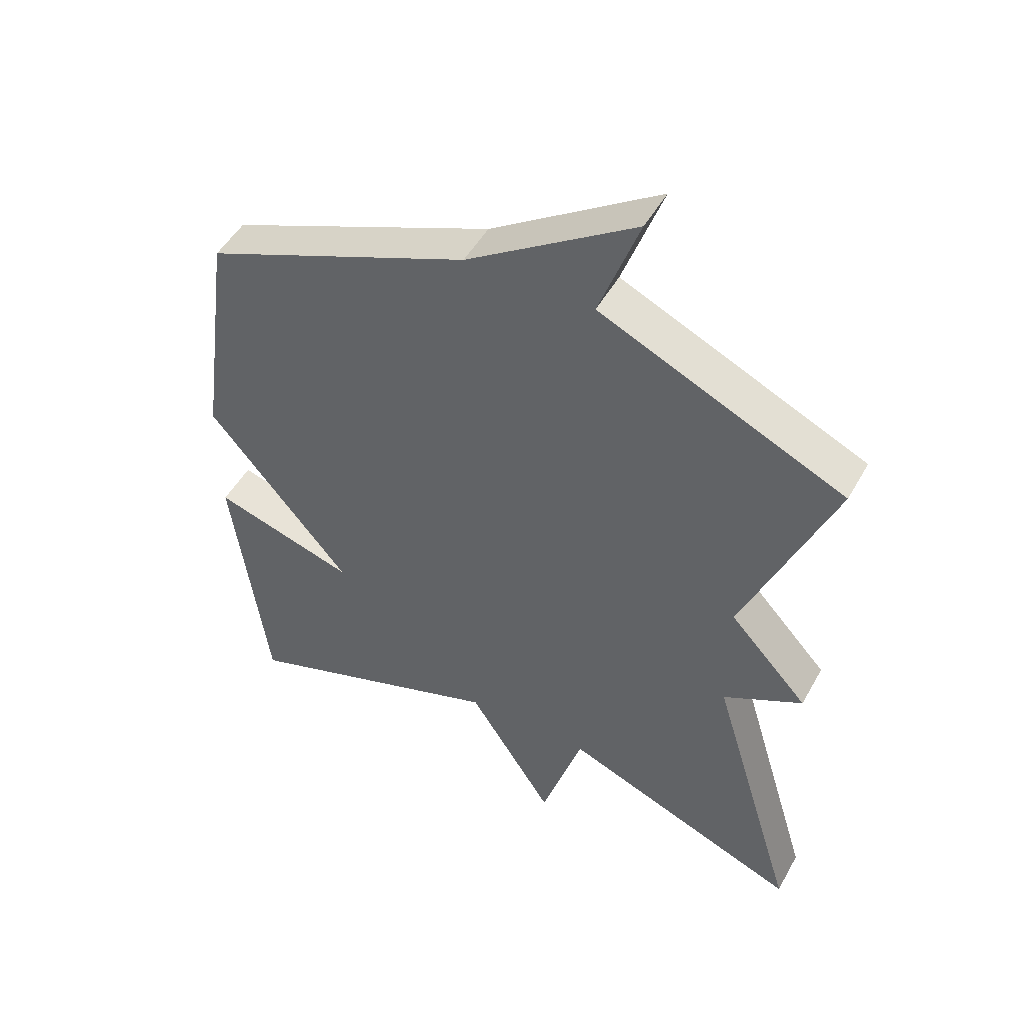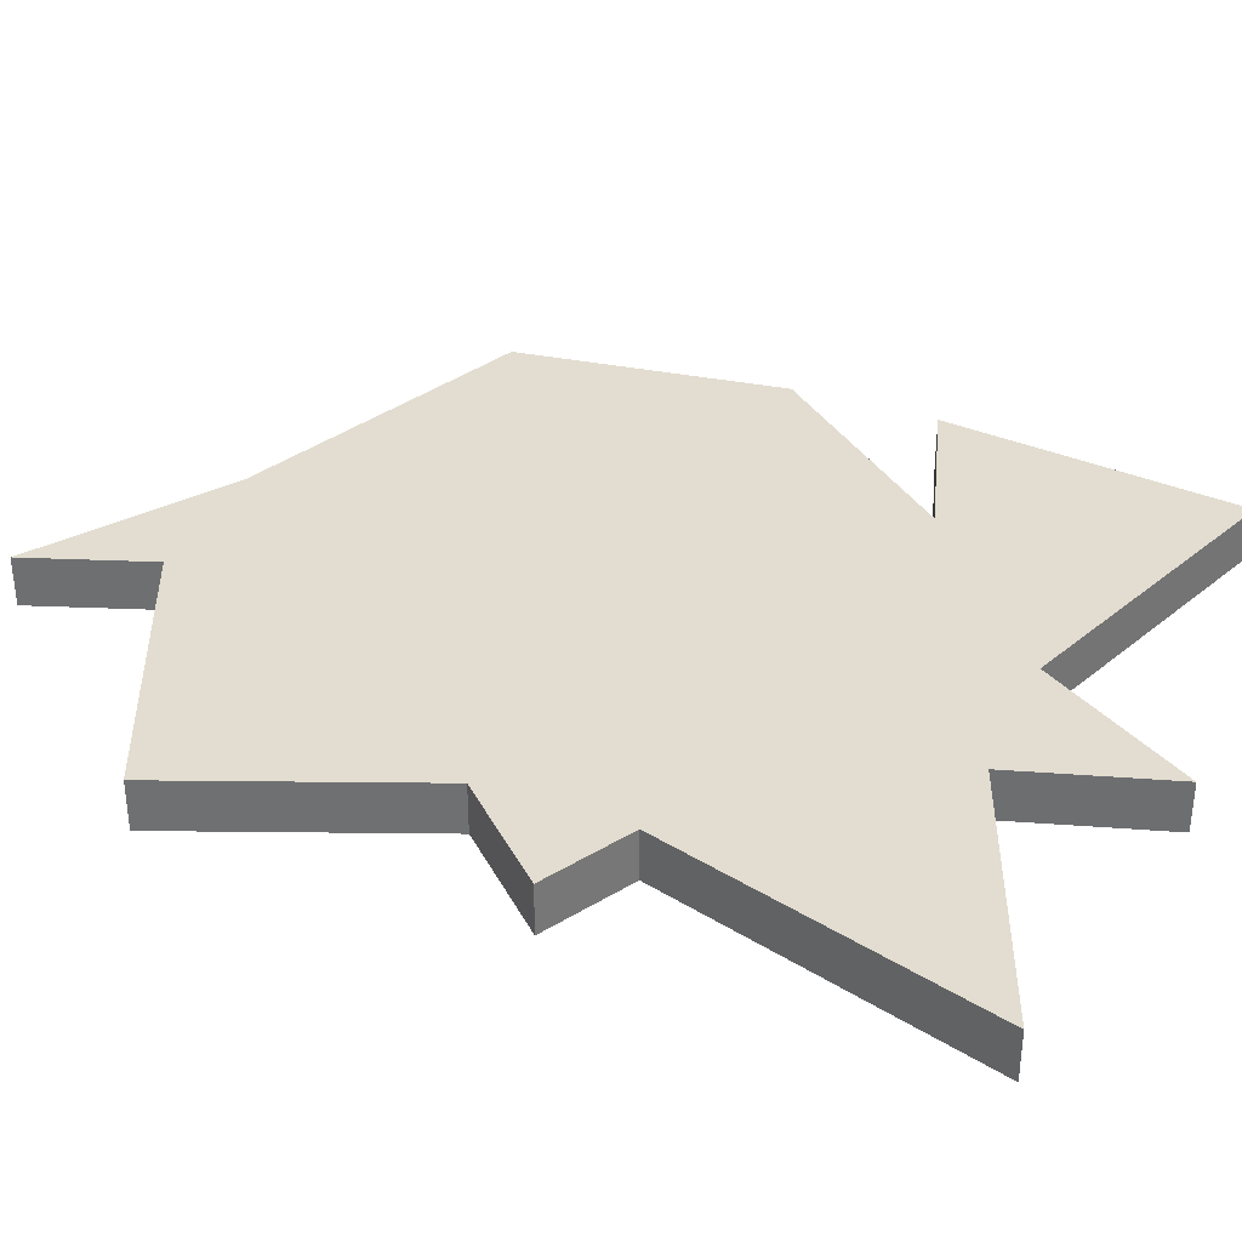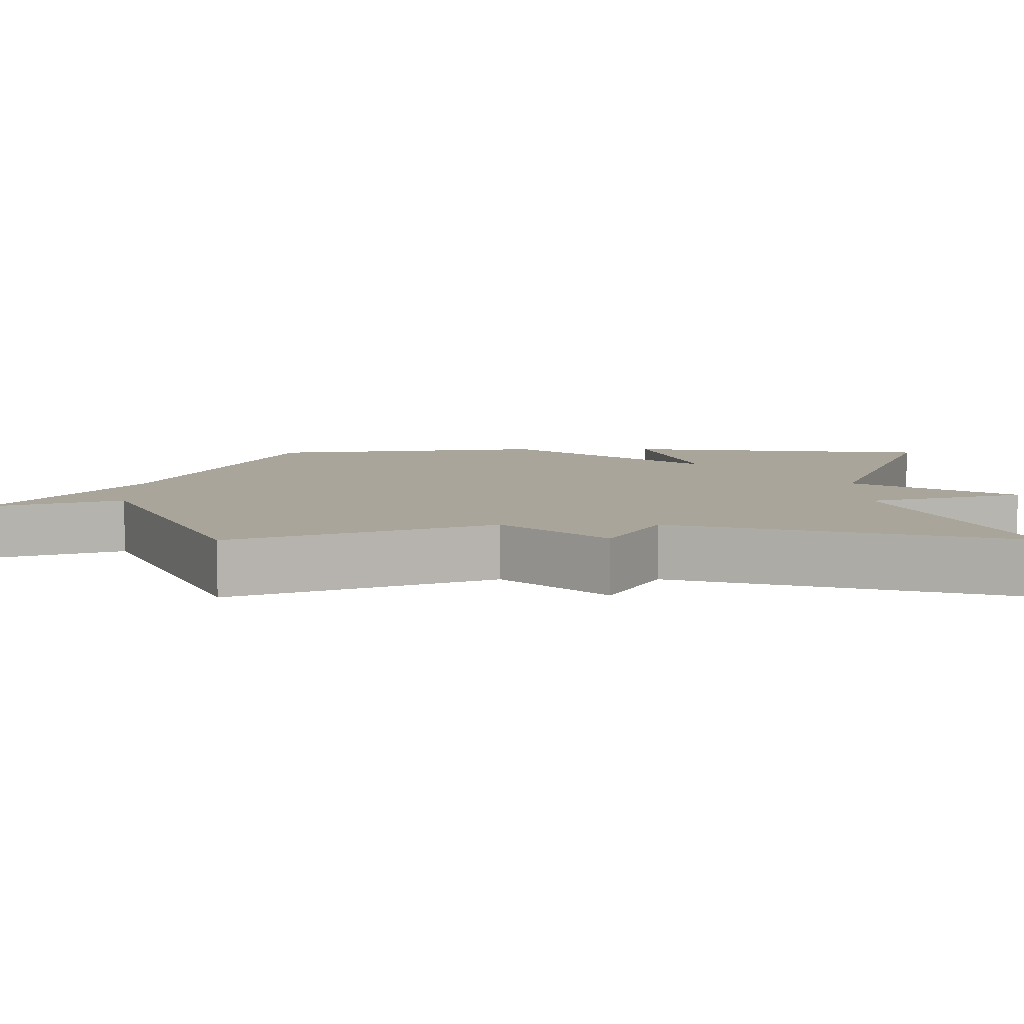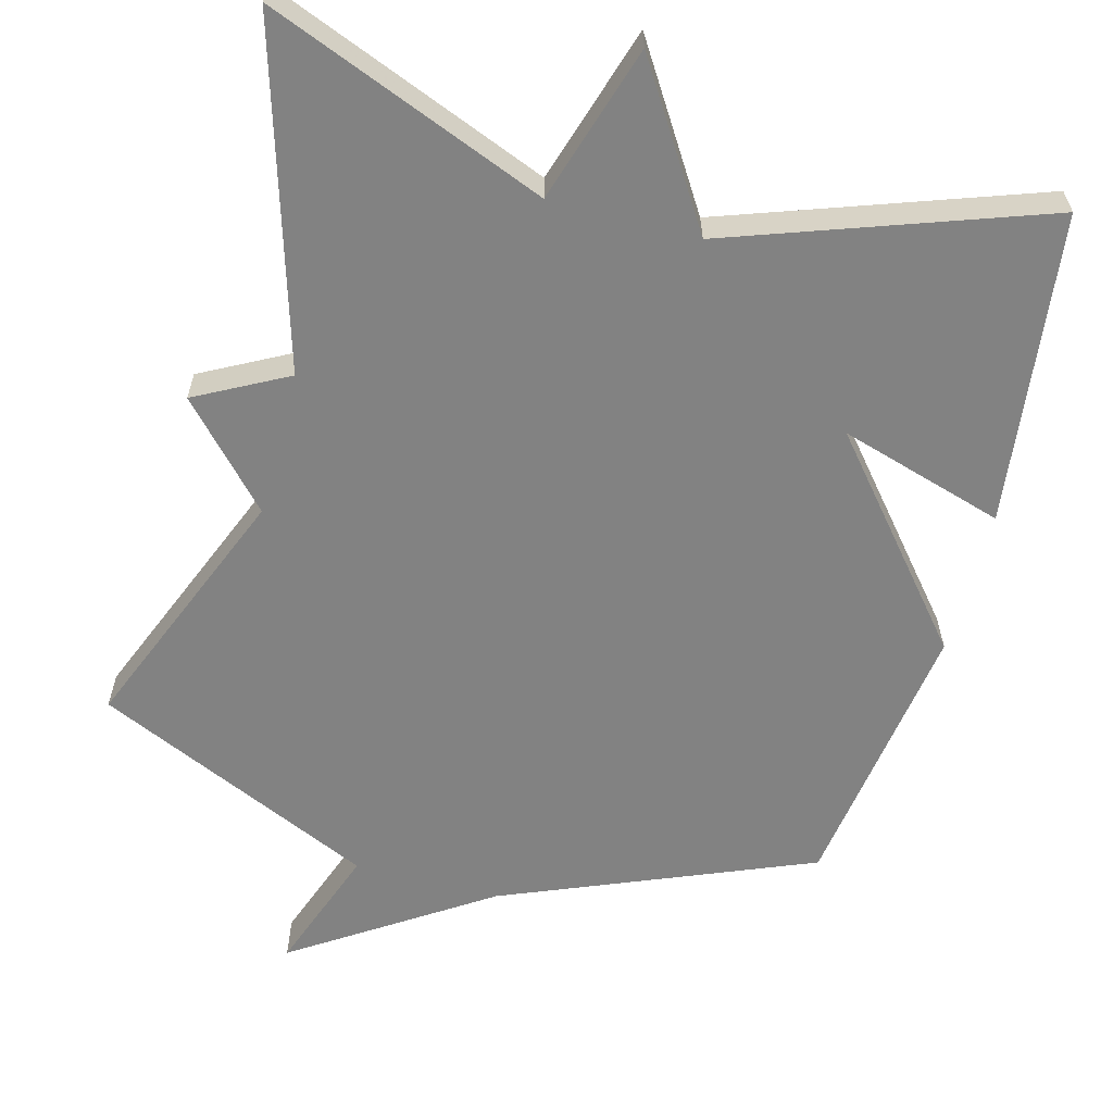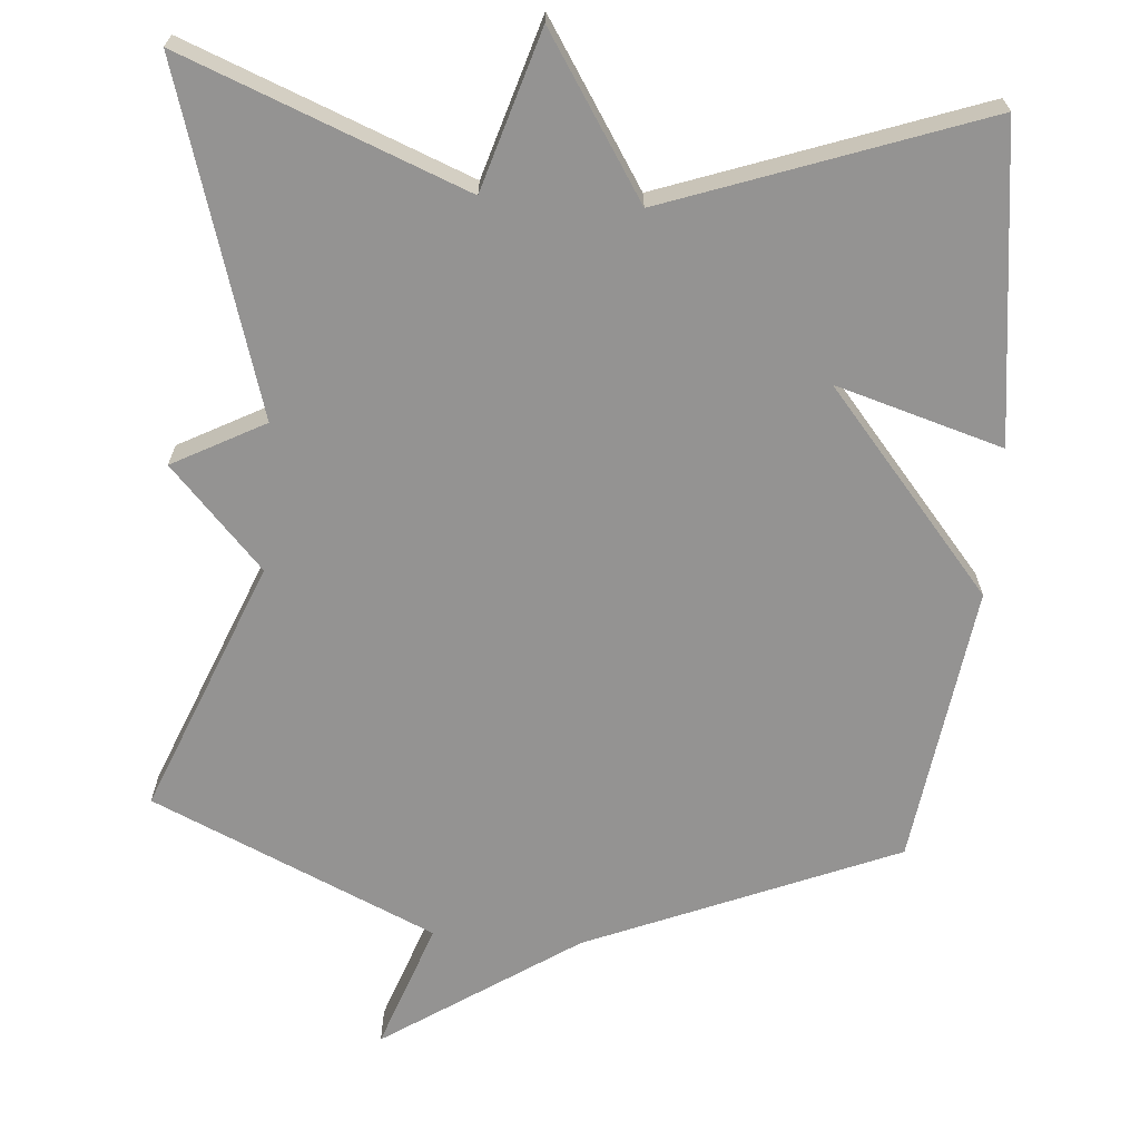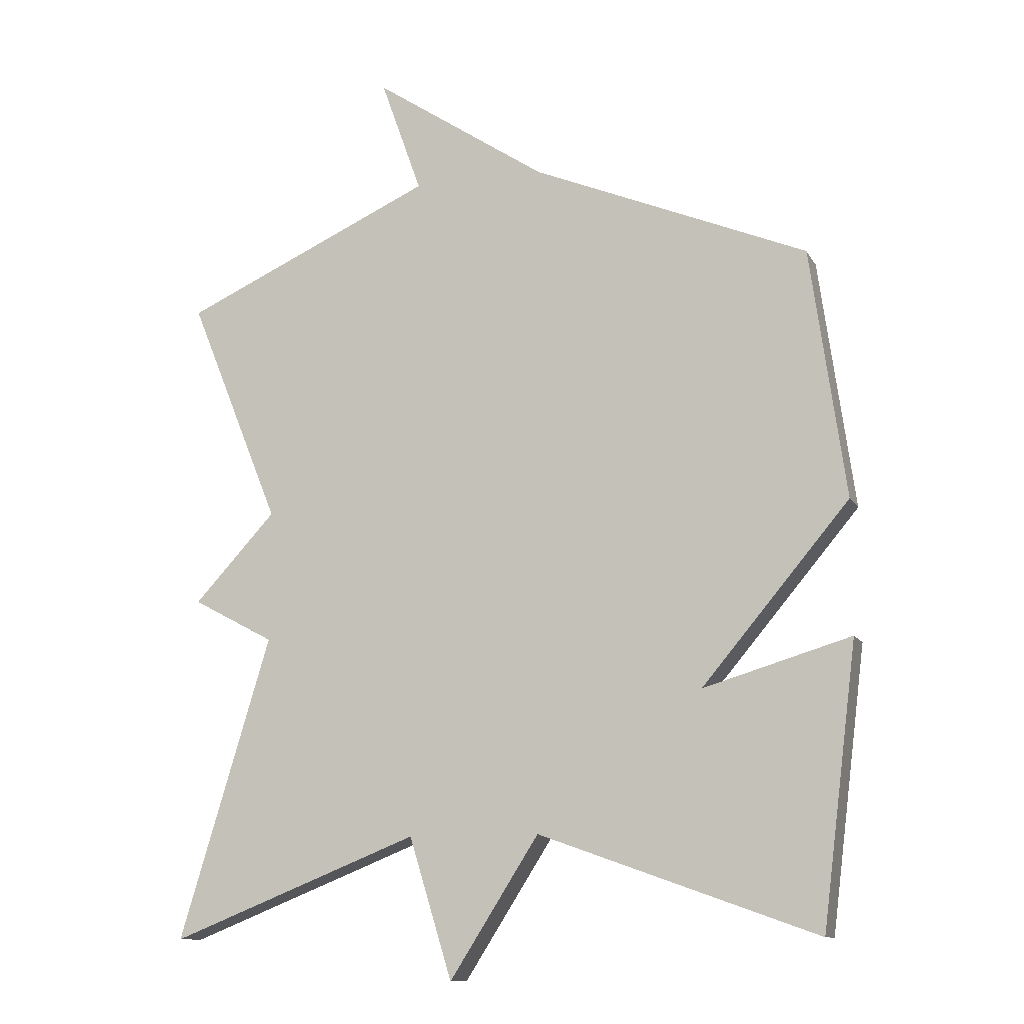
<metadata>
{"format":"obj","ext":"obj","renderer":"f3d","projection":"perspective","resolution":1024,"background":"white","views":[{"elev":49.6,"azim":28.4,"up":"+Z"},{"elev":35.1,"azim":112.8,"up":"+Y"},{"elev":7.5,"azim":89.9,"up":"+Y"},{"elev":-60.7,"azim":164.9,"up":"+Y"},{"elev":-66.8,"azim":175.6,"up":"+Y"},{"elev":-11.4,"azim":-161.2,"up":"+Z"}]}
</metadata>
<code>
v 0.5 0.07 -0.5
v 0.122 0.07 -0.35
v 0.057 0.07 -0.562
v -0.078 0.07 -0.35
v -0.5 0.07 -0.5
v -0.553 0.07 -0.078
v -0.329 0.07 -0.145
v -0.553 0.07 0.122
v -0.5 0.07 0.5
v -0.082 0.07 0.673
v 0.18 0.07 0.847
v 0.118 0.07 0.673
v 0.5 0.07 0.5
v 0.362 0.07 0.158
v 0.486 0.07 0.024
v 0.362 0.07 -0.042
v 0.5 0 -0.5
v 0.122 0 -0.35
v 0.057 0 -0.562
v -0.078 0 -0.35
v -0.5 0 -0.5
v -0.553 0 -0.078
v -0.329 0 -0.145
v -0.553 0 0.122
v -0.5 0 0.5
v -0.082 0 0.673
v 0.18 0 0.847
v 0.118 0 0.673
v 0.5 0 0.5
v 0.362 0 0.158
v 0.486 0 0.024
v 0.362 0 -0.042
f 14 15 16
f 12 13 14
f 12 14 16
f 10 11 12
f 16 1 2
f 12 16 2
f 10 12 2
f 9 10 2
f 8 9 2
f 7 8 2
f 4 5 6 7
f 2 3 4
f 2 4 7
f 32 31 30
f 30 29 28
f 32 30 28
f 28 27 26
f 18 17 32
f 18 32 28
f 18 28 26
f 18 26 25
f 18 25 24
f 18 24 23
f 23 22 21 20
f 20 19 18
f 23 20 18
f 1 17 18 2
f 2 18 19 3
f 3 19 20 4
f 4 20 21 5
f 5 21 22 6
f 6 22 23 7
f 7 23 24 8
f 8 24 25 9
f 9 25 26 10
f 10 26 27 11
f 11 27 28 12
f 12 28 29 13
f 13 29 30 14
f 14 30 31 15
f 15 31 32 16
f 16 32 17 1

</code>
